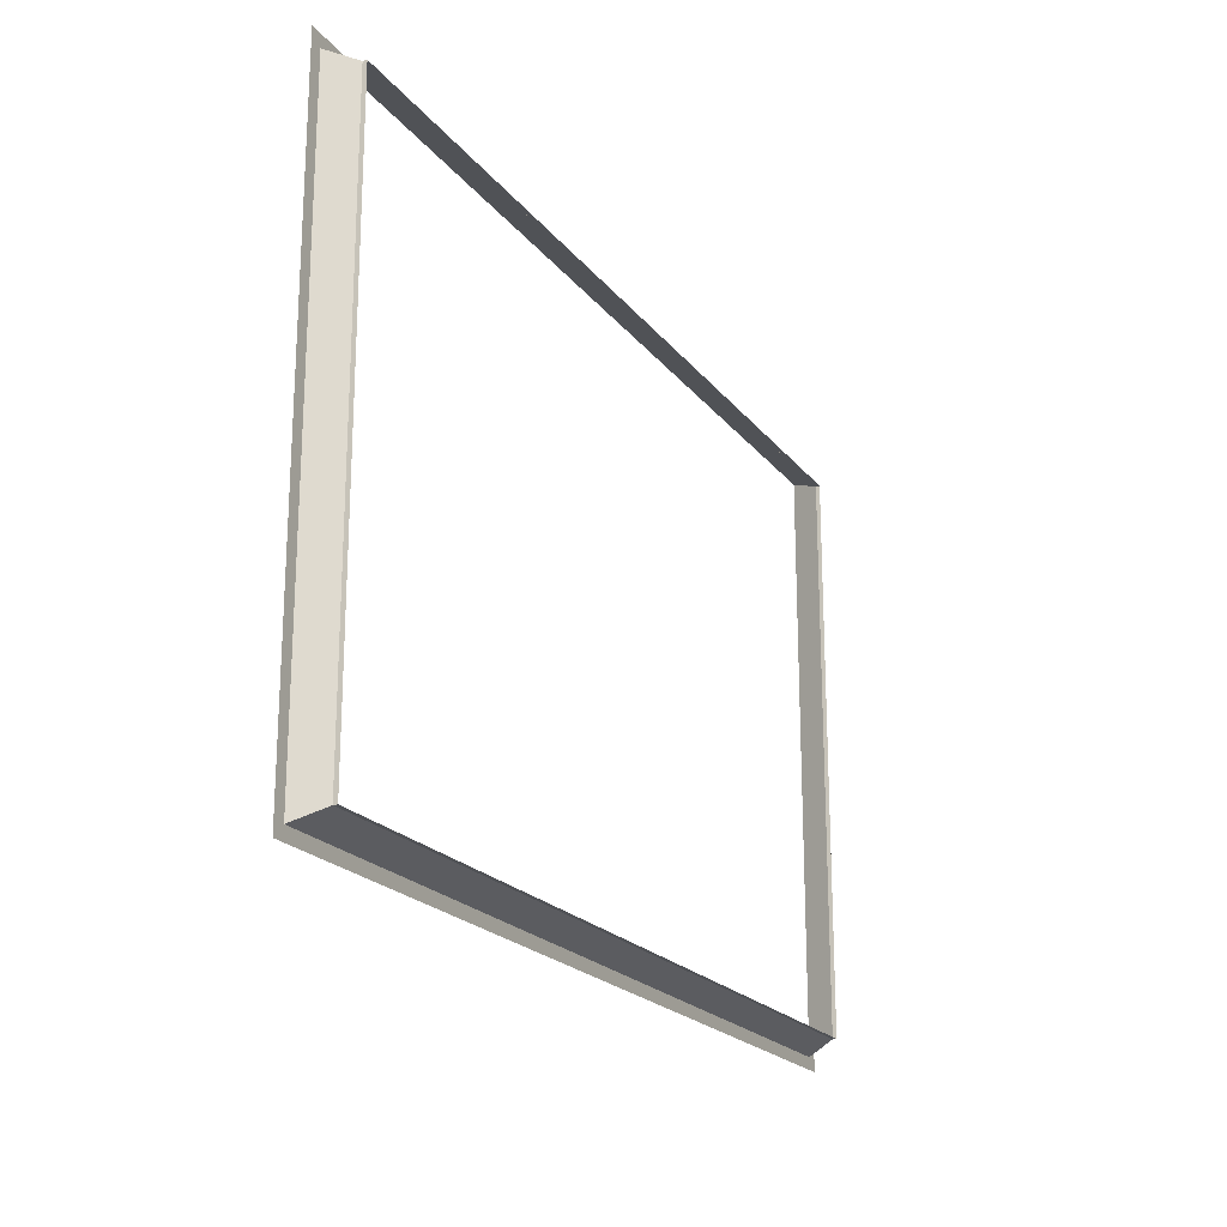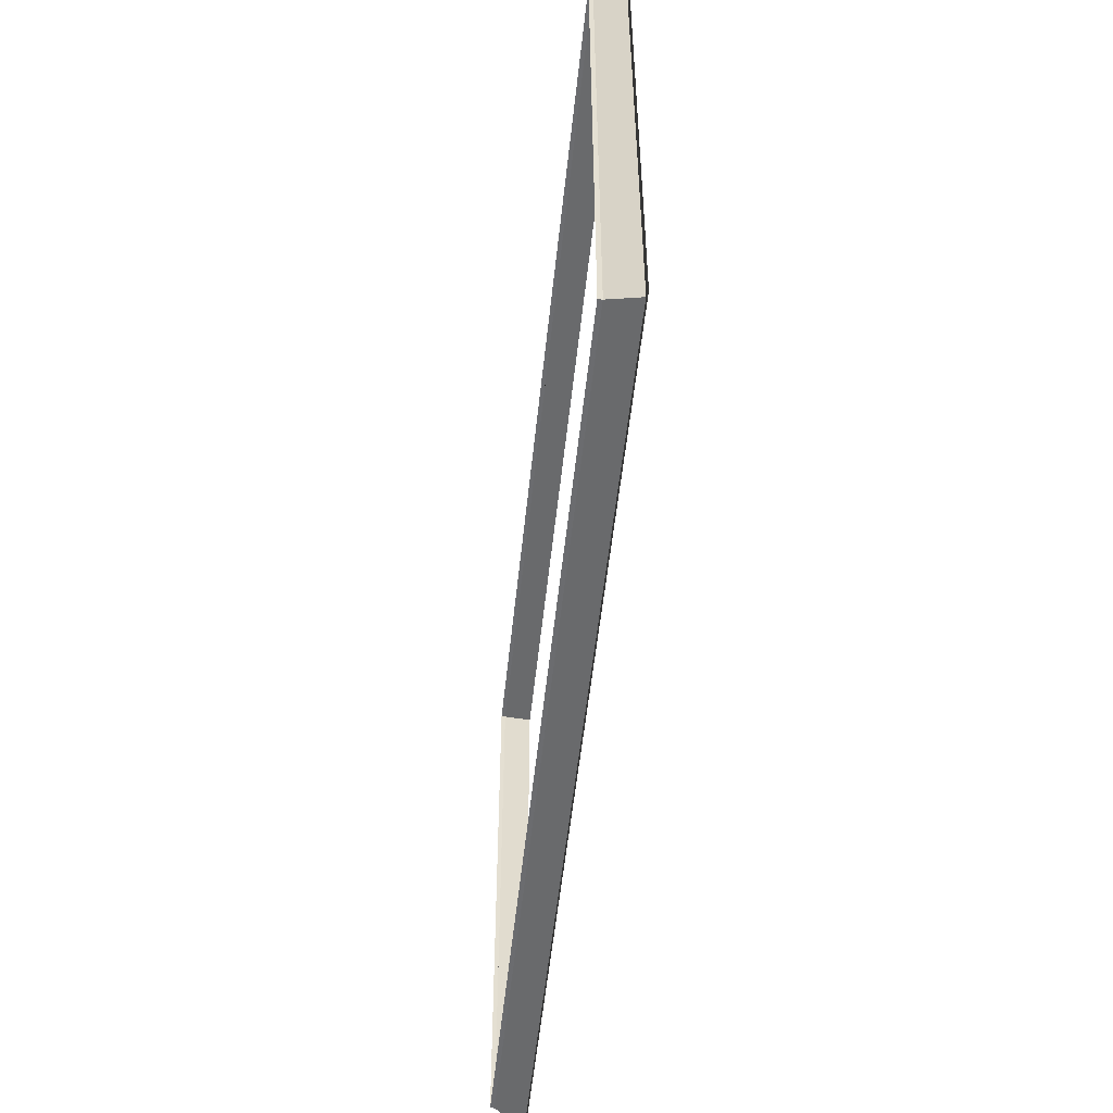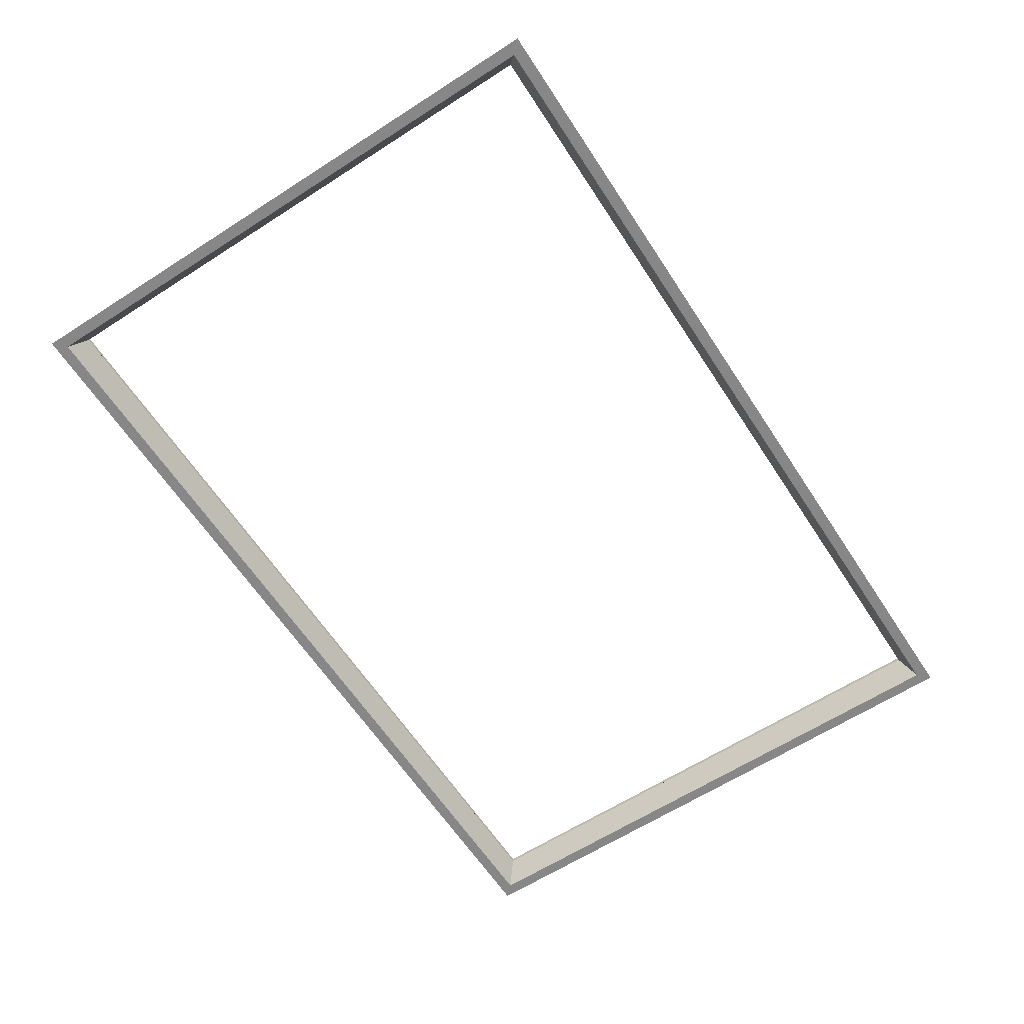
<metadata>
{"format":"obj","ext":"obj","renderer":"f3d","projection":"perspective","resolution":1024,"background":"white","views":[{"elev":-20.6,"azim":-63.5,"up":"+Y"},{"elev":-53.7,"azim":84.0,"up":"+Y"},{"elev":-62.6,"azim":-56.9,"up":"+Z"}]}
</metadata>
<code>
v -37.5 -24.61 0.2868
v -37.5 -17.47 0.2868
v -37.5 -10.33 0.2868
v -37.5 -3.185 0.2868
v -37.5 3.958 0.2868
v -37.5 11.1 0.2868
v -37.5 18.24 0.2868
v -37.5 25.39 0.2868
v -26.79 -24.61 0.2868
v -26.79 25.39 0.2868
v -16.07 -24.61 0.2868
v -16.07 25.39 0.2868
v -5.357 -24.61 0.2868
v -5.357 25.39 0.2868
v 5.357 -24.61 0.2868
v 5.357 25.39 0.2868
v 16.07 -24.61 0.2868
v 16.07 25.39 0.2868
v 26.79 -24.61 0.2868
v 26.79 25.39 0.2868
v 37.5 -24.61 0.2868
v 37.5 -17.47 0.2868
v 37.5 -10.33 0.2868
v 37.5 -3.185 0.2868
v 37.5 3.958 0.2868
v 37.5 11.1 0.2868
v 37.5 18.24 0.2868
v 37.5 25.39 0.2868
v 36.5 -23.61 0.2868
v 29.2 -23.61 0.2868
v 21.9 -23.61 0.2868
v 14.6 -23.61 0.2868
v 7.3 -23.61 0.2868
v 0 -23.61 0.2868
v -7.3 -23.61 0.2868
v -14.6 -23.61 0.2868
v -21.9 -23.61 0.2868
v -29.2 -23.61 0.2868
v -36.5 -23.61 0.2868
v -36.5 -15.61 0.2868
v -36.5 -7.613 0.2868
v -36.5 0.3868 0.2868
v -36.5 8.387 0.2868
v -36.5 16.39 0.2868
v -36.5 24.39 0.2868
v -29.2 24.39 0.2868
v -21.9 24.39 0.2868
v -14.6 24.39 0.2868
v -7.3 24.39 0.2868
v 0 24.39 0.2868
v 7.3 24.39 0.2868
v 14.6 24.39 0.2868
v 21.9 24.39 0.2868
v 29.2 24.39 0.2868
v 36.5 24.39 0.2868
v 36.5 16.39 0.2868
v 36.5 8.387 0.2868
v 36.5 0.3868 0.2868
v 36.5 -7.613 0.2868
v 36.5 -15.61 0.2868
v 36.5 -23.61 0.2868
v 35.5 -22.61 2.653
v 21.9 -23.61 0.2868
v 7.3 -23.61 0.2868
v -21.9 -23.61 0.2868
v -36.5 -23.61 0.2868
v -35.5 -22.61 2.653
v 29.2 -23.61 0.2868
v 14.6 -23.61 0.2868
v 0 -23.61 0.2868
v -7.3 -23.61 0.2868
v -14.6 -23.61 0.2868
v -29.2 -23.61 0.2868
v -21.6 -23.11 1.47
v -28.8 -23.11 1.47
v 21.6 -23.11 1.47
v 28.8 -23.11 1.47
v -34.02 -22.61 2.653
v -32.54 -22.61 2.653
v -31.06 -22.61 2.653
v -29.58 -22.61 2.653
v -28.1 -22.61 2.653
v -26.62 -22.61 2.653
v -25.15 -22.61 2.653
v -23.67 -22.61 2.653
v -22.19 -22.61 2.653
v -20.71 -22.61 2.653
v -19.23 -22.61 2.653
v -17.75 -22.61 2.653
v -16.27 -22.61 2.653
v -14.79 -22.61 2.653
v -13.31 -22.61 2.653
v -11.83 -22.61 2.653
v -10.35 -22.61 2.653
v -8.875 -22.61 2.653
v -7.396 -22.61 2.653
v -5.917 -22.61 2.653
v -4.438 -22.61 2.653
v -2.958 -22.61 2.653
v -1.479 -22.61 2.653
v 0 -22.61 2.653
v 1.479 -22.61 2.653
v 2.958 -22.61 2.653
v 4.438 -22.61 2.653
v 5.917 -22.61 2.653
v 7.396 -22.61 2.653
v 8.875 -22.61 2.653
v 10.35 -22.61 2.653
v 11.83 -22.61 2.653
v 13.31 -22.61 2.653
v 14.79 -22.61 2.653
v 16.27 -22.61 2.653
v 17.75 -22.61 2.653
v 19.23 -22.61 2.653
v 20.71 -22.61 2.653
v 22.19 -22.61 2.653
v 23.67 -22.61 2.653
v 25.15 -22.61 2.653
v 26.62 -22.61 2.653
v 28.1 -22.61 2.653
v 29.58 -22.61 2.653
v 31.06 -22.61 2.653
v 32.54 -22.61 2.653
v 34.02 -22.61 2.653
v -28.6 -22.86 2.062
v -32.4 -23.11 1.47
v -32.17 -22.86 2.062
v -21.45 -22.86 2.062
v -25.2 -23.11 1.47
v -25.02 -22.86 2.062
v -7.2 -23.11 1.47
v -14.4 -23.11 1.47
v -14.3 -22.86 2.062
v -18 -23.11 1.47
v -17.88 -22.86 2.062
v -7.15 -22.86 2.062
v -10.8 -23.11 1.47
v -10.73 -22.86 2.062
v 7.2 -23.11 1.47
v 0 -23.11 1.47
v 0 -22.86 2.062
v -3.6 -23.11 1.47
v -3.575 -22.86 2.062
v 7.15 -22.86 2.062
v 3.6 -23.11 1.47
v 3.575 -22.86 2.062
v 14.4 -23.11 1.47
v 14.3 -22.86 2.062
v 10.8 -23.11 1.47
v 10.73 -22.86 2.062
v 21.45 -22.86 2.062
v 18 -23.11 1.47
v 17.88 -22.86 2.062
v 28.6 -22.86 2.062
v 25.2 -23.11 1.47
v 25.02 -22.86 2.062
v 32.4 -23.11 1.47
v 32.17 -22.86 2.062
v -36.5 -23.61 0.2868
v -36.5 0.3868 0.2868
v -36.5 24.39 0.2868
v -36.5 -15.61 0.2868
v -36.5 -7.613 0.2868
v -36.5 8.387 0.2868
v -36.5 16.39 0.2868
v -35.5 -22.61 2.653
v -35.5 23.39 2.653
v -35.5 21.9 2.653
v -35.5 20.42 2.653
v -35.5 18.94 2.653
v -35.5 17.45 2.653
v -35.5 15.97 2.653
v -35.5 14.48 2.653
v -35.5 13 2.653
v -35.5 11.52 2.653
v -35.5 10.03 2.653
v -35.5 8.548 2.653
v -35.5 7.064 2.653
v -35.5 5.58 2.653
v -35.5 4.096 2.653
v -35.5 2.613 2.653
v -35.5 1.129 2.653
v -35.5 -0.3551 2.653
v -35.5 -1.839 2.653
v -35.5 -3.323 2.653
v -35.5 -4.807 2.653
v -35.5 -6.291 2.653
v -35.5 -7.774 2.653
v -35.5 -9.258 2.653
v -35.5 -10.74 2.653
v -35.5 -12.23 2.653
v -35.5 -13.71 2.653
v -35.5 -15.19 2.653
v -35.5 -16.68 2.653
v -35.5 -18.16 2.653
v -35.5 -19.65 2.653
v -35.5 -21.13 2.653
v -36.5 24.39 0.2868
v -35.5 23.39 2.653
v -21.9 24.39 0.2868
v -7.3 24.39 0.2868
v 21.9 24.39 0.2868
v 36.5 24.39 0.2868
v 35.5 23.39 2.653
v -29.2 24.39 0.2868
v -14.6 24.39 0.2868
v 0 24.39 0.2868
v 7.3 24.39 0.2868
v 14.6 24.39 0.2868
v 29.2 24.39 0.2868
v -21.6 23.89 1.47
v -28.8 23.89 1.47
v 21.6 23.89 1.47
v 28.8 23.89 1.47
v 34.02 23.39 2.653
v 32.54 23.39 2.653
v 31.06 23.39 2.653
v 29.58 23.39 2.653
v 28.1 23.39 2.653
v 26.62 23.39 2.653
v 25.15 23.39 2.653
v 23.67 23.39 2.653
v 22.19 23.39 2.653
v 20.71 23.39 2.653
v 19.23 23.39 2.653
v 17.75 23.39 2.653
v 16.27 23.39 2.653
v 14.79 23.39 2.653
v 13.31 23.39 2.653
v 11.83 23.39 2.653
v 10.35 23.39 2.653
v 8.875 23.39 2.653
v 7.396 23.39 2.653
v 5.917 23.39 2.653
v 4.438 23.39 2.653
v 2.958 23.39 2.653
v 1.479 23.39 2.653
v 0 23.39 2.653
v -1.479 23.39 2.653
v -2.958 23.39 2.653
v -4.438 23.39 2.653
v -5.917 23.39 2.653
v -7.396 23.39 2.653
v -8.875 23.39 2.653
v -10.35 23.39 2.653
v -11.83 23.39 2.653
v -13.31 23.39 2.653
v -14.79 23.39 2.653
v -16.27 23.39 2.653
v -17.75 23.39 2.653
v -19.23 23.39 2.653
v -20.71 23.39 2.653
v -22.19 23.39 2.653
v -23.67 23.39 2.653
v -25.15 23.39 2.653
v -26.62 23.39 2.653
v -28.1 23.39 2.653
v -29.58 23.39 2.653
v -31.06 23.39 2.653
v -32.54 23.39 2.653
v -34.02 23.39 2.653
v 28.6 23.64 2.062
v 32.4 23.89 1.47
v 32.17 23.64 2.062
v 21.45 23.64 2.062
v 25.2 23.89 1.47
v 25.02 23.64 2.062
v 7.2 23.89 1.47
v 14.4 23.89 1.47
v 14.3 23.64 2.062
v 18 23.89 1.47
v 17.88 23.64 2.062
v 7.15 23.64 2.062
v 10.8 23.89 1.47
v 10.73 23.64 2.062
v -7.2 23.89 1.47
v 0 23.89 1.47
v 0 23.64 2.062
v 3.6 23.89 1.47
v 3.575 23.64 2.062
v -7.15 23.64 2.062
v -3.6 23.89 1.47
v -3.575 23.64 2.062
v -14.4 23.89 1.47
v -14.3 23.64 2.062
v -10.8 23.89 1.47
v -10.73 23.64 2.062
v -21.45 23.64 2.062
v -18 23.89 1.47
v -17.88 23.64 2.062
v -28.6 23.64 2.062
v -25.2 23.89 1.47
v -25.02 23.64 2.062
v -32.4 23.89 1.47
v -32.17 23.64 2.062
v 36.5 24.39 0.2868
v 36.5 0.3868 0.2868
v 36.5 -23.61 0.2868
v 36.5 16.39 0.2868
v 36.5 8.387 0.2868
v 36.5 -7.613 0.2868
v 36.5 -15.61 0.2868
v 35.5 -22.61 2.653
v 35.5 23.39 2.653
v 35.5 -21.13 2.653
v 35.5 -19.65 2.653
v 35.5 -18.16 2.653
v 35.5 -16.68 2.653
v 35.5 -15.19 2.653
v 35.5 -13.71 2.653
v 35.5 -12.23 2.653
v 35.5 -10.74 2.653
v 35.5 -9.258 2.653
v 35.5 -7.774 2.653
v 35.5 -6.291 2.653
v 35.5 -4.807 2.653
v 35.5 -3.323 2.653
v 35.5 -1.839 2.653
v 35.5 -0.3551 2.653
v 35.5 1.129 2.653
v 35.5 2.613 2.653
v 35.5 4.096 2.653
v 35.5 5.58 2.653
v 35.5 7.064 2.653
v 35.5 8.548 2.653
v 35.5 10.03 2.653
v 35.5 11.52 2.653
v 35.5 13 2.653
v 35.5 14.48 2.653
v 35.5 15.97 2.653
v 35.5 17.45 2.653
v 35.5 18.94 2.653
v 35.5 20.42 2.653
v 35.5 21.9 2.653
v -35.5 -22.61 2.653
v -35.5 -22.61 2.987
v -33.53 -22.61 2.987
v -31.56 -22.61 2.987
v -29.58 -22.61 2.987
v -27.61 -22.61 2.987
v -25.64 -22.61 2.987
v -23.67 -22.61 2.987
v -21.69 -22.61 2.987
v -19.72 -22.61 2.987
v -17.75 -22.61 2.653
v -17.75 -22.61 2.987
v -15.78 -22.61 2.987
v -13.81 -22.61 2.987
v -11.83 -22.61 2.987
v -9.861 -22.61 2.987
v -7.889 -22.61 2.987
v -5.917 -22.61 2.987
v -3.944 -22.61 2.987
v -1.972 -22.61 2.987
v 0 -22.61 2.653
v 0 -22.61 2.987
v 1.972 -22.61 2.987
v 3.944 -22.61 2.987
v 5.917 -22.61 2.987
v 7.889 -22.61 2.987
v 9.861 -22.61 2.987
v 11.83 -22.61 2.987
v 13.81 -22.61 2.987
v 15.78 -22.61 2.987
v 17.75 -22.61 2.653
v 17.75 -22.61 2.987
v 19.72 -22.61 2.987
v 21.69 -22.61 2.987
v 23.67 -22.61 2.653
v 23.67 -22.61 2.987
v 25.64 -22.61 2.987
v 27.61 -22.61 2.987
v 29.58 -22.61 2.987
v 31.56 -22.61 2.987
v 33.53 -22.61 2.987
v 35.5 -22.61 2.653
v 35.5 -22.61 2.987
v -34.02 -22.61 2.653
v -32.54 -22.61 2.653
v -31.06 -22.61 2.653
v -29.58 -22.61 2.653
v -28.1 -22.61 2.653
v -26.62 -22.61 2.653
v -25.15 -22.61 2.653
v -23.67 -22.61 2.653
v -22.19 -22.61 2.653
v -20.71 -22.61 2.653
v -19.23 -22.61 2.653
v -16.27 -22.61 2.653
v -14.79 -22.61 2.653
v -13.31 -22.61 2.653
v -11.83 -22.61 2.653
v -10.35 -22.61 2.653
v -8.875 -22.61 2.653
v -7.396 -22.61 2.653
v -5.917 -22.61 2.653
v -4.438 -22.61 2.653
v -2.958 -22.61 2.653
v -1.479 -22.61 2.653
v 1.479 -22.61 2.653
v 2.958 -22.61 2.653
v 4.438 -22.61 2.653
v 5.917 -22.61 2.653
v 7.396 -22.61 2.653
v 8.875 -22.61 2.653
v 10.35 -22.61 2.653
v 11.83 -22.61 2.653
v 13.31 -22.61 2.653
v 14.79 -22.61 2.653
v 16.27 -22.61 2.653
v 19.23 -22.61 2.653
v 20.71 -22.61 2.653
v 22.19 -22.61 2.653
v 25.15 -22.61 2.653
v 26.62 -22.61 2.653
v 28.1 -22.61 2.653
v 29.58 -22.61 2.653
v 31.06 -22.61 2.653
v 32.54 -22.61 2.653
v 34.02 -22.61 2.653
v 34.51 -22.61 2.987
v 33.53 -22.61 2.82
v 34.51 -22.61 2.82
v -33.53 -22.61 2.82
v -34.51 -22.61 2.987
v -34.51 -22.61 2.82
v -35.5 23.39 2.653
v -35.5 23.39 2.987
v -35.5 21.39 2.987
v -35.5 19.39 2.987
v -35.5 17.39 2.987
v -35.5 15.39 2.987
v -35.5 13.39 2.987
v -35.5 11.39 2.987
v -35.5 9.387 2.987
v -35.5 7.387 2.987
v -35.5 5.387 2.987
v -35.5 3.387 2.987
v -35.5 1.387 2.987
v -35.5 -0.6132 2.987
v -35.5 -2.613 2.987
v -35.5 -4.613 2.987
v -35.5 -6.613 2.987
v -35.5 -8.613 2.987
v -35.5 -10.61 2.987
v -35.5 -12.61 2.987
v -35.5 -14.61 2.987
v -35.5 -16.61 2.987
v -35.5 -18.61 2.987
v -35.5 -20.61 2.987
v -35.5 -22.61 2.653
v -35.5 -22.61 2.987
v -35.5 21.9 2.653
v -35.5 20.42 2.653
v -35.5 18.94 2.653
v -35.5 17.45 2.653
v -35.5 15.97 2.653
v -35.5 14.48 2.653
v -35.5 13 2.653
v -35.5 11.52 2.653
v -35.5 10.03 2.653
v -35.5 8.548 2.653
v -35.5 7.064 2.653
v -35.5 5.58 2.653
v -35.5 4.096 2.653
v -35.5 2.613 2.653
v -35.5 1.129 2.653
v -35.5 -0.3551 2.653
v -35.5 -1.839 2.653
v -35.5 -3.323 2.653
v -35.5 -4.807 2.653
v -35.5 -6.291 2.653
v -35.5 -7.774 2.653
v -35.5 -9.258 2.653
v -35.5 -10.74 2.653
v -35.5 -12.23 2.653
v -35.5 -13.71 2.653
v -35.5 -15.19 2.653
v -35.5 -16.68 2.653
v -35.5 -18.16 2.653
v -35.5 -19.65 2.653
v -35.5 -21.13 2.653
v -35.5 -21.61 2.987
v -35.5 -20.61 2.82
v -35.5 -21.61 2.82
v -35.5 21.39 2.82
v -35.5 22.39 2.987
v -35.5 22.39 2.82
v 35.5 23.39 2.653
v 35.5 23.39 2.987
v 33.53 23.39 2.987
v 31.56 23.39 2.987
v 29.58 23.39 2.987
v 27.61 23.39 2.987
v 25.64 23.39 2.987
v 23.67 23.39 2.987
v 21.69 23.39 2.987
v 19.72 23.39 2.987
v 17.75 23.39 2.653
v 17.75 23.39 2.987
v 15.78 23.39 2.987
v 13.81 23.39 2.987
v 11.83 23.39 2.987
v 9.861 23.39 2.987
v 7.889 23.39 2.987
v 5.917 23.39 2.987
v 3.944 23.39 2.987
v 1.972 23.39 2.987
v 0 23.39 2.653
v 0 23.39 2.987
v -1.972 23.39 2.987
v -3.944 23.39 2.987
v -5.917 23.39 2.987
v -7.889 23.39 2.987
v -9.861 23.39 2.987
v -11.83 23.39 2.987
v -13.81 23.39 2.987
v -15.78 23.39 2.987
v -17.75 23.39 2.653
v -17.75 23.39 2.987
v -19.72 23.39 2.987
v -21.69 23.39 2.987
v -23.67 23.39 2.987
v -25.64 23.39 2.987
v -27.61 23.39 2.987
v -29.58 23.39 2.987
v -31.56 23.39 2.987
v -33.53 23.39 2.987
v -35.5 23.39 2.653
v -35.5 23.39 2.987
v 34.02 23.39 2.653
v 32.54 23.39 2.653
v 31.06 23.39 2.653
v 29.58 23.39 2.653
v 28.1 23.39 2.653
v 26.62 23.39 2.653
v 25.15 23.39 2.653
v 23.67 23.39 2.653
v 22.19 23.39 2.653
v 20.71 23.39 2.653
v 19.23 23.39 2.653
v 16.27 23.39 2.653
v 14.79 23.39 2.653
v 13.31 23.39 2.653
v 11.83 23.39 2.653
v 10.35 23.39 2.653
v 8.875 23.39 2.653
v 7.396 23.39 2.653
v 5.917 23.39 2.653
v 4.438 23.39 2.653
v 2.958 23.39 2.653
v 1.479 23.39 2.653
v -1.479 23.39 2.653
v -2.958 23.39 2.653
v -4.438 23.39 2.653
v -5.917 23.39 2.653
v -7.396 23.39 2.653
v -8.875 23.39 2.653
v -10.35 23.39 2.653
v -11.83 23.39 2.653
v -13.31 23.39 2.653
v -14.79 23.39 2.653
v -16.27 23.39 2.653
v -19.23 23.39 2.653
v -20.71 23.39 2.653
v -22.19 23.39 2.653
v -23.67 23.39 2.653
v -25.15 23.39 2.653
v -26.62 23.39 2.653
v -28.1 23.39 2.653
v -29.58 23.39 2.653
v -31.06 23.39 2.653
v -32.54 23.39 2.653
v -34.02 23.39 2.653
v -34.51 23.39 2.987
v -33.53 23.39 2.82
v -34.51 23.39 2.82
v 33.53 23.39 2.82
v 34.51 23.39 2.987
v 34.51 23.39 2.82
v 35.5 -22.61 2.653
v 35.5 -22.61 2.987
v 35.5 -20.61 2.987
v 35.5 -18.61 2.987
v 35.5 -16.61 2.987
v 35.5 -14.61 2.987
v 35.5 -12.61 2.987
v 35.5 -10.61 2.987
v 35.5 -8.613 2.987
v 35.5 -6.613 2.987
v 35.5 -4.613 2.987
v 35.5 -2.613 2.987
v 35.5 -0.6132 2.987
v 35.5 1.387 2.987
v 35.5 3.387 2.987
v 35.5 5.387 2.987
v 35.5 7.387 2.987
v 35.5 9.387 2.987
v 35.5 11.39 2.987
v 35.5 13.39 2.987
v 35.5 15.39 2.987
v 35.5 17.39 2.987
v 35.5 19.39 2.987
v 35.5 21.39 2.987
v 35.5 23.39 2.653
v 35.5 23.39 2.987
v 35.5 -21.13 2.653
v 35.5 -19.65 2.653
v 35.5 -18.16 2.653
v 35.5 -16.68 2.653
v 35.5 -15.19 2.653
v 35.5 -13.71 2.653
v 35.5 -12.23 2.653
v 35.5 -10.74 2.653
v 35.5 -9.258 2.653
v 35.5 -7.774 2.653
v 35.5 -6.291 2.653
v 35.5 -4.807 2.653
v 35.5 -3.323 2.653
v 35.5 -1.839 2.653
v 35.5 -0.3551 2.653
v 35.5 1.129 2.653
v 35.5 2.613 2.653
v 35.5 4.096 2.653
v 35.5 5.58 2.653
v 35.5 7.064 2.653
v 35.5 8.548 2.653
v 35.5 10.03 2.653
v 35.5 11.52 2.653
v 35.5 13 2.653
v 35.5 14.48 2.653
v 35.5 15.97 2.653
v 35.5 17.45 2.653
v 35.5 18.94 2.653
v 35.5 20.42 2.653
v 35.5 21.9 2.653
v 35.5 -20.61 2.82
v 35.5 -21.61 2.987
v 35.5 -21.61 2.82
v 35.5 22.39 2.987
v 35.5 21.39 2.82
v 35.5 22.39 2.82
f 119 120 121 122 123 124 62 61 68 63 69 64 70 71 72 65 73 66 67 78 79 80 81 82 83 84 85 86 87 88 89 90 91 92 93 94 95 96 97 98 99 100 101 102 103 104 105 106 107 108 109 110 111 112 113 114 115 116 117 118
f 197 166 159 162 163 160 164 165 161 167 168 169 170 171 172 173 174 175 176 177 178 179 180 181 182 183 184 185 186 187 188 189 190 191 192 193 194 195 196
f 256 257 258 259 260 261 199 198 205 200 206 201 207 208 209 202 210 203 204 215 216 217 218 219 220 221 222 223 224 225 226 227 228 229 230 231 232 233 234 235 236 237 238 239 240 241 242 243 244 245 246 247 248 249 250 251 252 253 254 255
f 334 304 296 299 300 297 301 302 298 303 305 306 307 308 309 310 311 312 313 314 315 316 317 318 319 320 321 322 323 324 325 326 327 328 329 330 331 332 333
f 425 337 338 339 340 341 342 343 344 346 347 348 349 350 351 352 353 354 356 357 358 359 360 361 362 363 364 366 367 368 370 371 372 373 374 375 421 377 376 420 419 418 417 416 415 414 369 413 412 411 365 410 409 408 407 406 405 404 403 402 401 400 355 399 398 397 396 395 394 393 392 391 390 389 345 388 387 386 385 384 383 382 381 380 379 378 335 336
f 487 429 430 431 432 433 434 435 436 437 438 439 440 441 442 443 444 445 446 447 448 449 450 483 452 451 482 481 480 479 478 477 476 475 474 473 472 471 470 469 468 467 466 465 464 463 462 461 460 459 458 457 456 455 454 453 427 428
f 579 491 492 493 494 495 496 497 498 500 501 502 503 504 505 506 507 508 510 511 512 513 514 515 516 517 518 520 521 522 523 524 525 526 527 528 575 530 529 574 573 572 571 570 569 568 567 566 565 564 519 563 562 561 560 559 558 557 556 555 554 553 509 552 551 550 549 548 547 546 545 544 543 542 499 541 540 539 538 537 536 535 534 533 532 531 489 490
f 638 583 584 585 586 587 588 589 590 591 592 593 594 595 596 597 598 599 600 601 602 603 604 640 606 605 636 635 634 633 632 631 630 629 628 627 626 625 624 623 622 621 620 619 618 617 616 615 614 613 612 611 610 609 608 607 581 582
f 2 40 39 1
f 38 9 1 39
f 4 42 41 3
f 40 2 3 41
f 9 38 37
f 9 37 36 11
f 11 36 35 13
f 13 35 34
f 34 15 13
f 42 5 6 43
f 4 5 42
f 7 44 43 6
f 8 45 44 7
f 10 46 45 8
f 12 48 47
f 10 47 46
f 12 47 10
f 14 49 48 12
f 14 50 49
f 15 33 32 17
f 17 32 31 19
f 19 31 30
f 19 30 29 21
f 60 22 21 29
f 22 60 59 23
f 58 24 23 59
f 25 24 58
f 16 51 50
f 51 16 18 52
f 20 53 52 18
f 54 53 20
f 14 16 50
f 56 27 26 57
f 57 26 25
f 54 20 28 55
f 27 56 55 28
f 58 57 25
f 15 34 33

</code>
